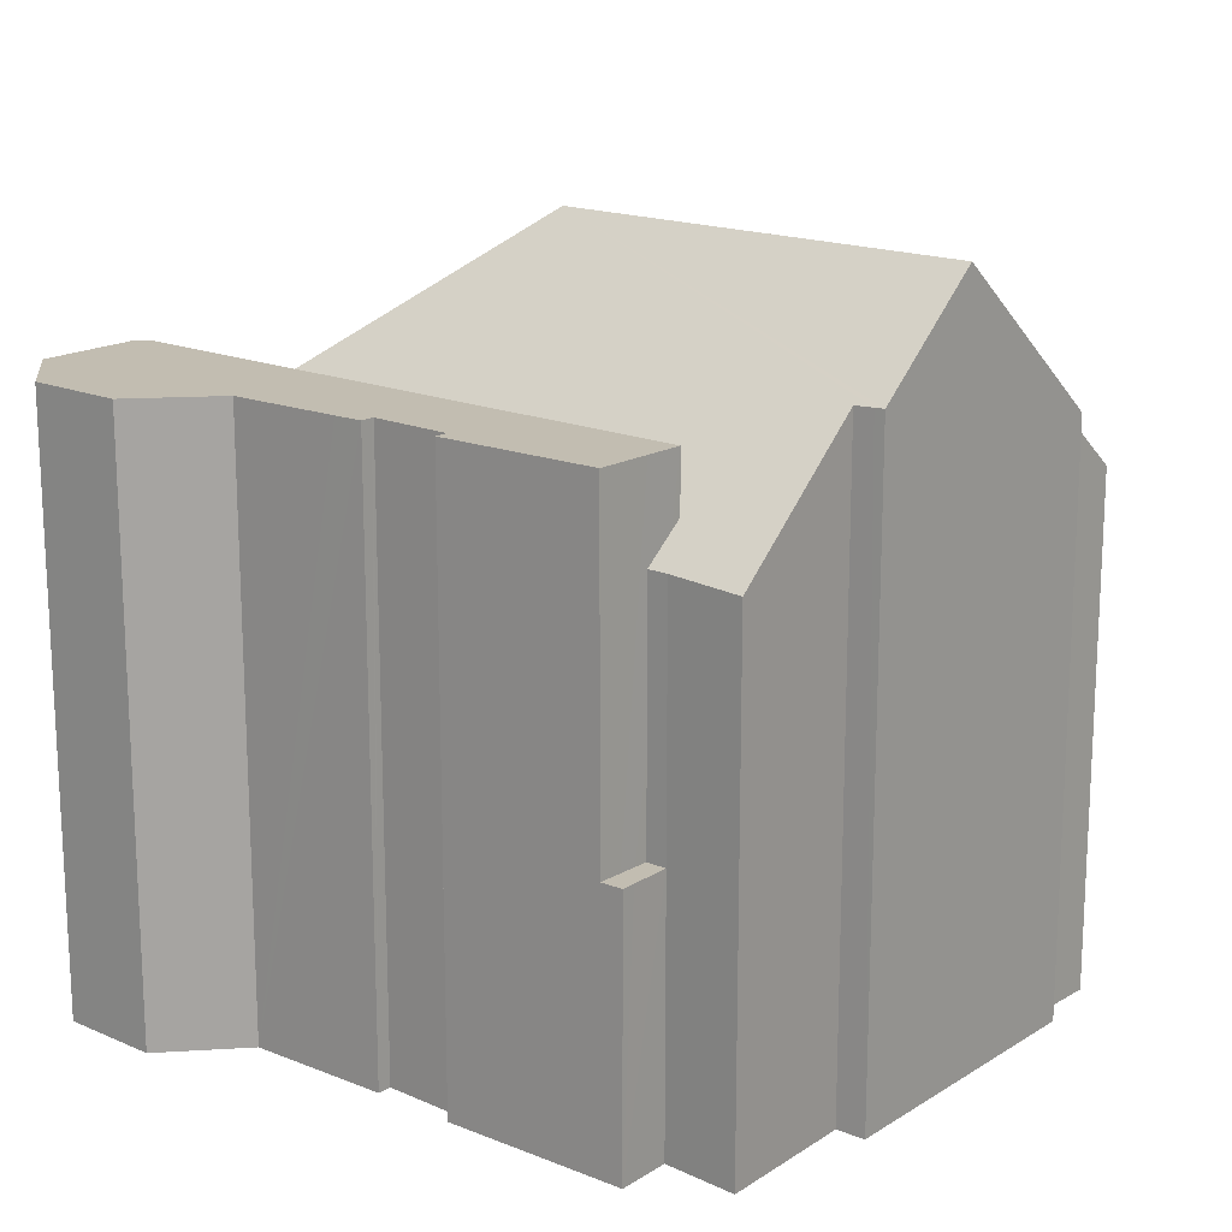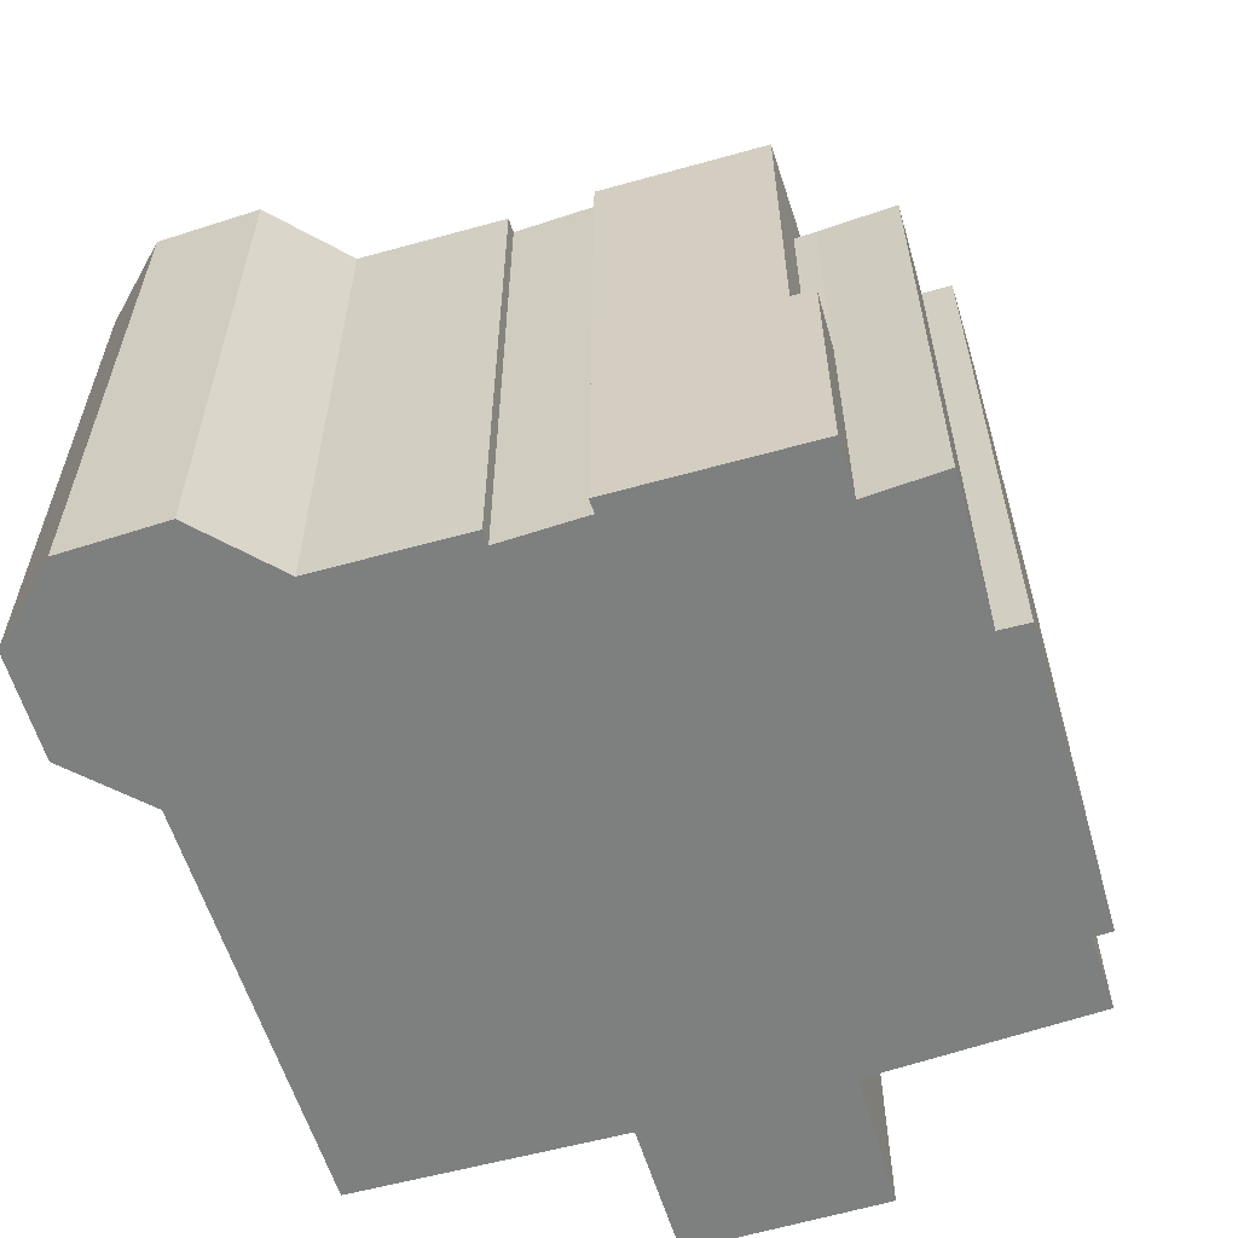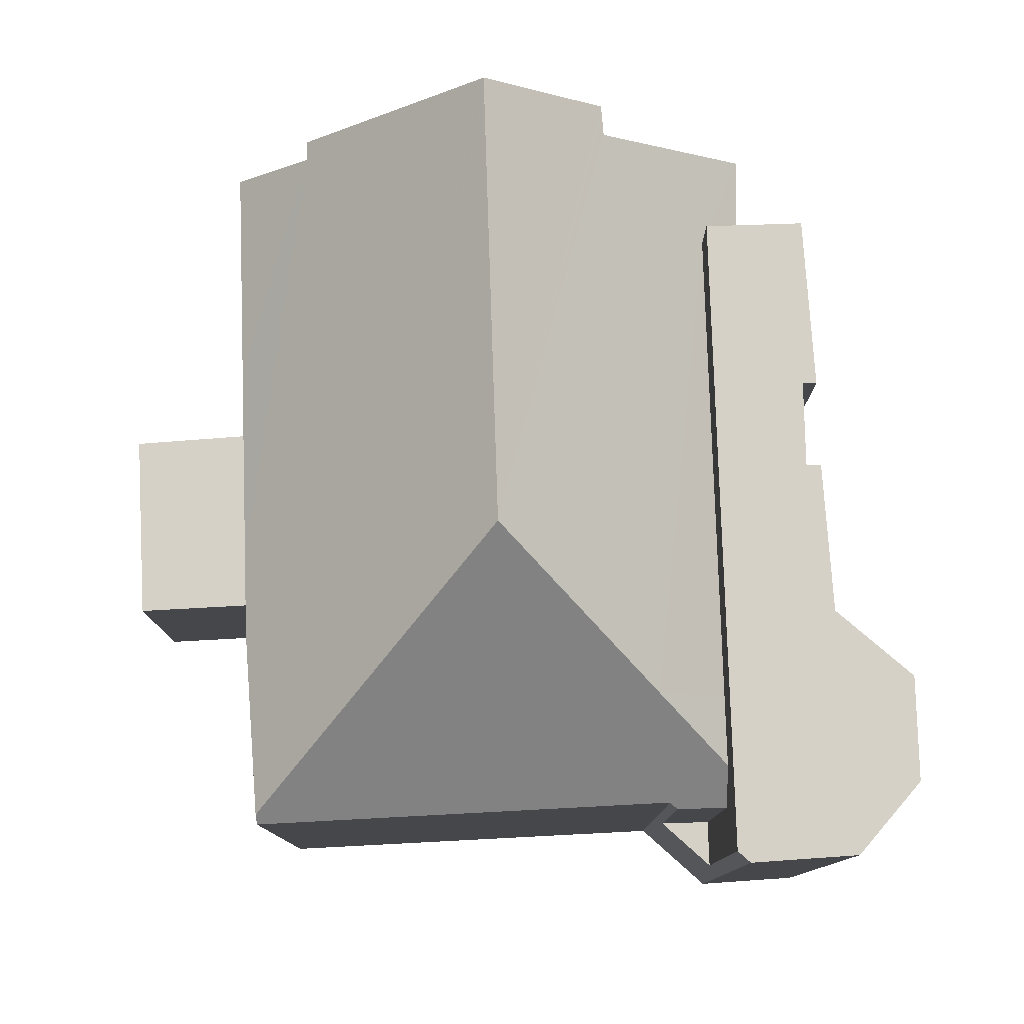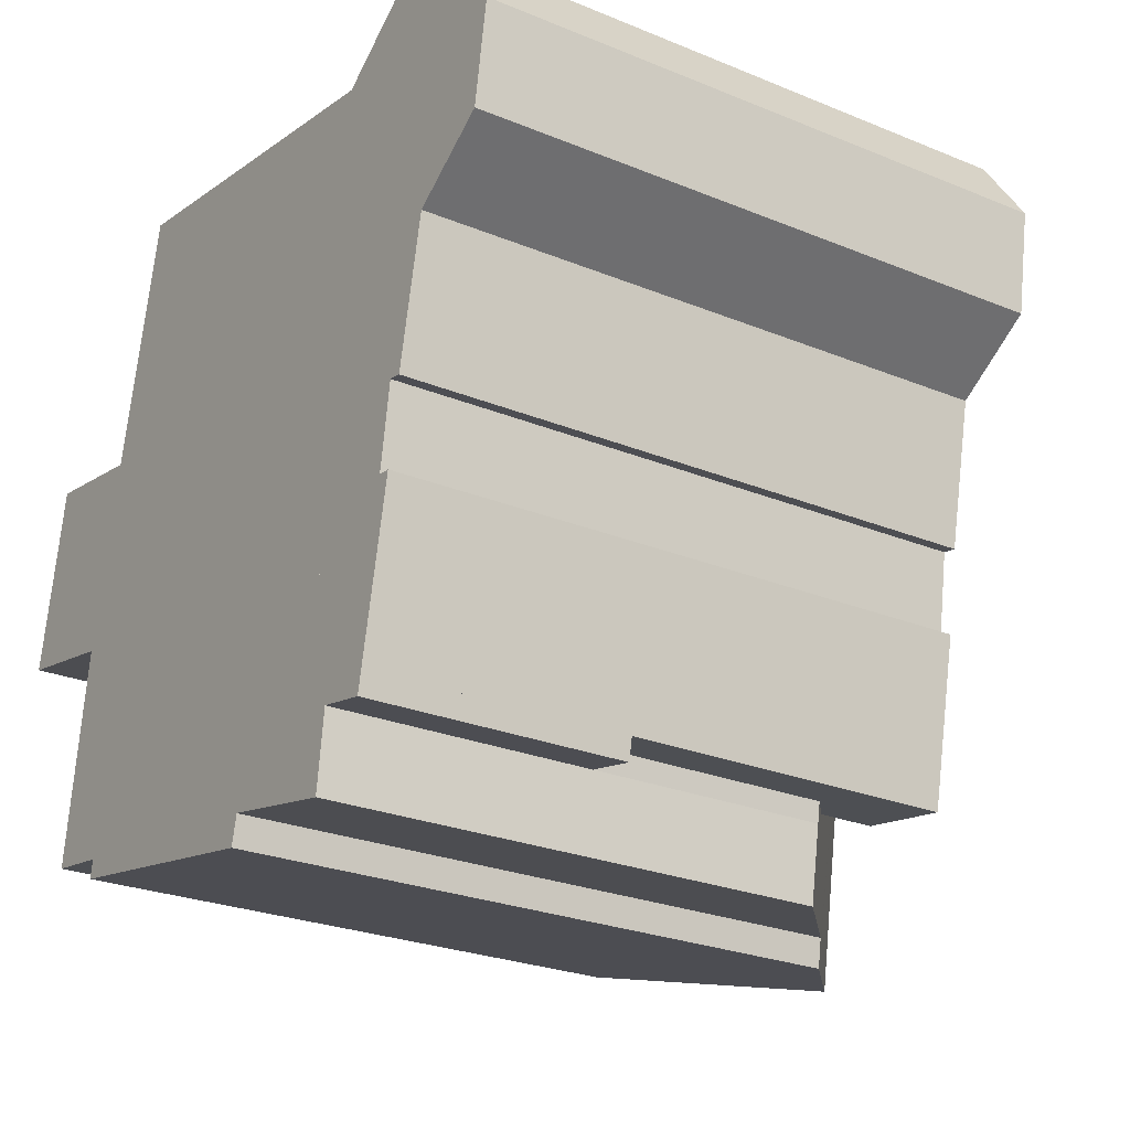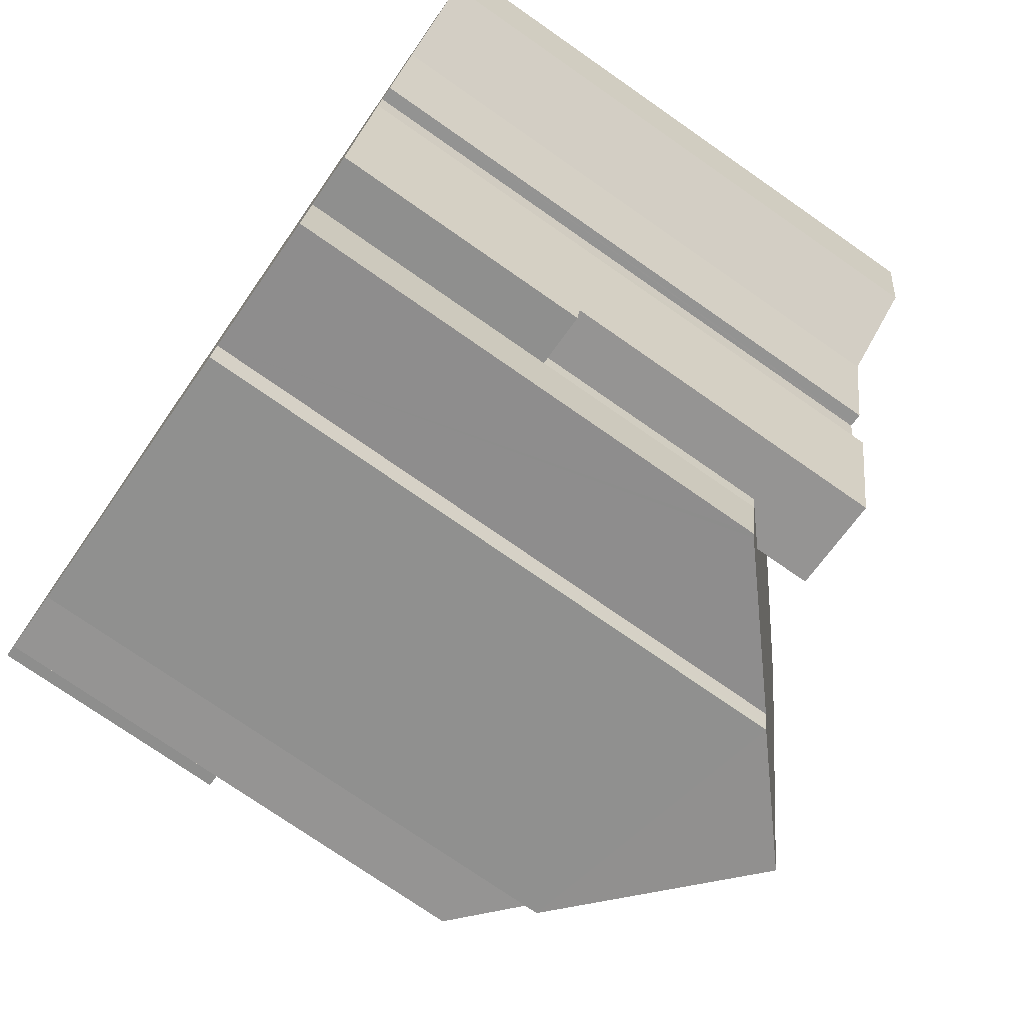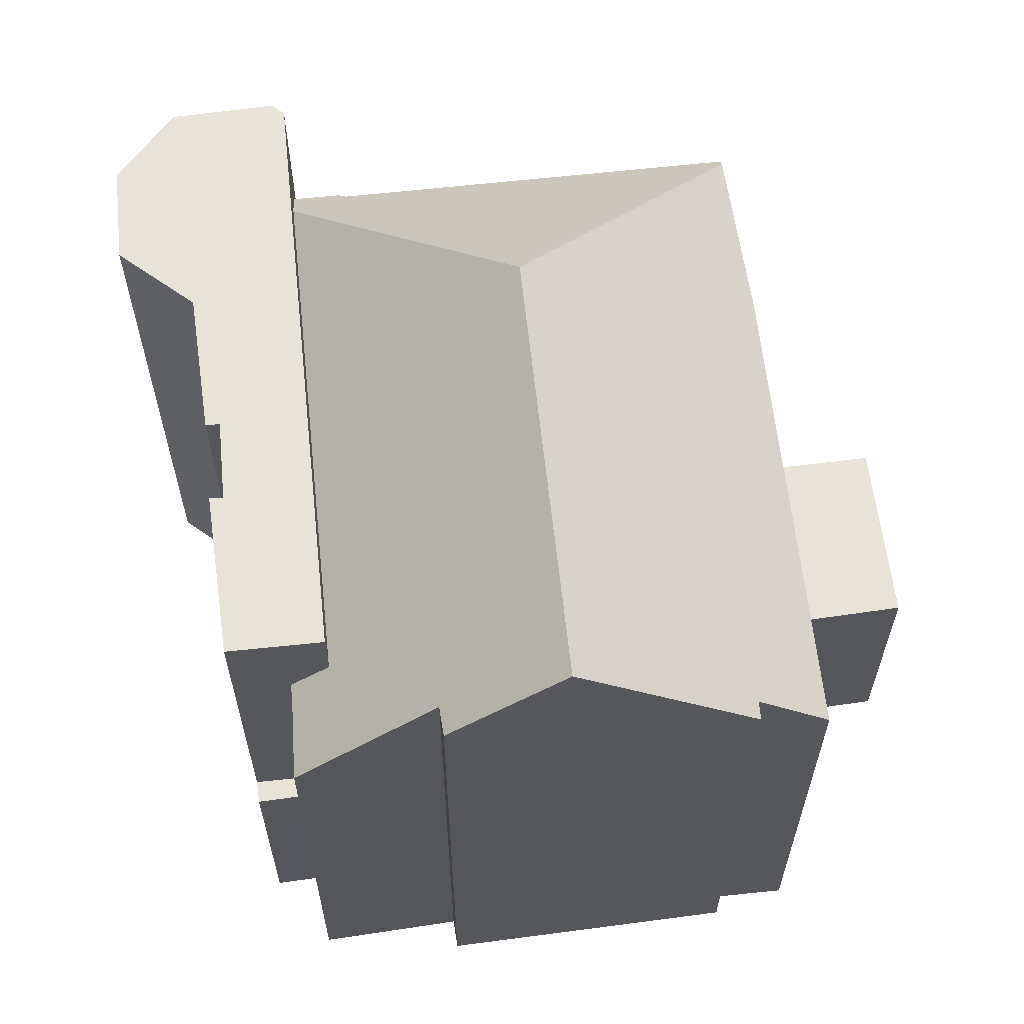
<metadata>
{"format":"obj","ext":"obj","renderer":"f3d","projection":"perspective","resolution":1024,"background":"white","views":[{"elev":16.9,"azim":140.2,"up":"+Y"},{"elev":-59.6,"azim":117.5,"up":"+Y"},{"elev":79.3,"azim":7.5,"up":"+Y"},{"elev":-25.6,"azim":56.7,"up":"+Z"},{"elev":-75.7,"azim":55.2,"up":"+Z"},{"elev":62.1,"azim":-176.7,"up":"+Y"}]}
</metadata>
<code>
v  13.69 10.78 6.024
v  12.83 10.11 6.97
v  13.82 10.11 6.807
v  12.12 11.94 4.897
v  12.67 10.22 6.862
v  5.817 10.11 8.13
v  8.611 14.51 2.388
v  6.102 11.94 5.891
v  4.494 10.09 8.375
v  4.489 10.11 8.35
v  4.455 10.25 8.19
v  12.64 10.11 -5.179
v  11.93 10.78 -4.642
v  12.71 10.11 -4.771
v  12.46 10.05 -6.702
v  12.39 10.11 -6.688
v  9.623 12.5 -6.097
v  9.54 12.51 -6.478
v  9.496 12.52 -6.676
v  7.187 14.51 -6.23
v  7.209 14.51 -6.092
v  13.46 10.78 4.673
v  2.428 10.11 -3.071
v  3.618 11.39 -5.158
v  2.124 10.11 -4.911
v  2.808 10.11 -0.774
v  3.435 10.11 3.02
v  3.696 10.11 4.599
v  3.57 11.39 -5.49
v  3.564 11.39 -5.529
v  12.67 -4.202e-16 6.862
v  5.817 -4.978e-16 8.13
v  4.494 -5.128e-16 8.375
v  12.83 -4.268e-16 6.97
v  13.82 -4.168e-16 6.807
v  11.93 2.842e-16 -4.642
v  12.71 2.921e-16 -4.771
v  13.46 -2.861e-16 4.673
v  13.69 -3.689e-16 6.024
v  12.64 3.171e-16 -5.179
v  12.46 4.104e-16 -6.702
v  9.496 4.088e-16 -6.676
v  9.623 3.733e-16 -6.097
v  9.54 3.967e-16 -6.478
v  12.39 4.095e-16 -6.688
v  3.564 3.386e-16 -5.529
v  7.187 3.815e-16 -6.23
v  3.618 3.158e-16 -5.158
v  2.124 3.007e-16 -4.911
v  3.57 3.362e-16 -5.49
v  2.428 1.88e-16 -3.071
v  3.696 -2.816e-16 4.599
v  3.435 -1.849e-16 3.02
v  2.808 4.739e-17 -0.774
v  4.455 -5.015e-16 8.19
v  4.489 -5.113e-16 8.35
v  13.82 11.94 -4.955
v  14.21 11.94 -1.647
v  14.48 11.94 -1.68
v  17.34 11.94 5.947
v  16.03 11.94 7.573
v  16.32 11.94 7.515
v  14.25 11.94 7.936
v  14.16 11.94 7.876
v  13.97 11.94 7.746
v  13.82 11.94 6.807
v  17.01 11.94 3.917
v  13.69 11.94 6.024
v  13.46 11.94 4.673
v  15.34 11.94 2.839
v  11.93 11.94 -4.642
v  14.47 11.94 0.011
v  14.87 11.94 0.539
v  14.51 11.94 0.004
v  14.75 11.94 -0.038
v  14.31 11.94 -0.984
v  12.71 11.94 -4.771
v  14.21 1.009e-16 -1.647
v  14.31 6.025e-17 -0.984
v  14.47 -6.736e-19 0.011
v  14.48 1.029e-16 -1.68
v  13.82 3.034e-16 -4.955
v  17.34 -3.641e-16 5.947
v  17.01 -2.398e-16 3.917
v  15.34 -1.738e-16 2.839
v  14.75 2.327e-18 -0.038
v  14.87 -3.3e-17 0.539
v  14.25 -4.859e-16 7.936
v  16.32 -4.602e-16 7.515
v  16.03 -4.637e-16 7.573
v  14.51 -2.449e-19 0.004
v  13.97 -4.743e-16 7.746
v  14.16 -4.823e-16 7.876
v  2.681 5.222 -0.753
v  2.428 5.222 -3.071
v  2.124 5.222 -4.911
v  2.808 5.222 -0.774
v  3.435 5.222 3.02
v  2.706 5.222 -0.567
v  0.014 5.222 -0.003
v  0 5.222 3.198e-16
v  0.164 5.222 0.908
v  3.416 5.222 3.272
v  0.631 5.222 3.484
v  0.685 5.222 3.784
v  3.696 5.222 4.599
v  0 0 0
v  0.685 -2.317e-16 3.784
v  0.164 -5.56e-17 0.908
v  0.631 -2.133e-16 3.484
v  3.416 -2.004e-16 3.272
v  2.706 3.472e-17 -0.567
v  2.681 4.611e-17 -0.753
v  0.014 1.837e-19 -0.003
v  13.45 5.222 -5.342
v  13.82 5.222 -4.955
v  13.73 5.222 -5.4
v  12.71 5.222 -4.771
v  12.64 5.222 -5.179
v  13.73 3.307e-16 -5.4
v  13.45 3.271e-16 -5.342
v  12.83 5.222 6.97
v  13.97 5.222 7.746
v  13.82 5.222 6.807
g defaultobject
f 1 2 3
f 2 1 4
f 2 4 5
f 5 4 6
f 6 4 7
f 6 7 8
f 6 8 9
f 9 8 10
f 10 8 11
f 12 13 14
f 13 12 15
f 13 15 16
f 13 16 17
f 13 17 4
f 4 17 7
f 7 17 18
f 7 18 19
f 7 19 20
f 7 20 21
f 22 4 1
f 4 22 13
f 23 24 25
f 24 23 26
f 24 26 27
f 24 27 28
f 24 28 11
f 24 11 8
f 29 20 30
f 20 29 24
f 20 24 8
f 20 8 21
f 21 8 7
f 6 31 5
f 31 6 9
f 31 9 32
f 32 9 33
f 34 3 2
f 3 34 35
f 36 14 13
f 14 36 37
f 31 2 5
f 2 31 34
f 3 22 1
f 22 3 13
f 13 3 35
f 13 35 38
f 13 38 36
f 38 35 39
f 37 12 14
f 12 37 40
f 40 15 12
f 15 40 41
f 18 42 19
f 42 18 17
f 42 17 43
f 42 43 44
f 16 43 17
f 43 16 15
f 43 15 41
f 43 41 45
f 19 30 20
f 30 19 42
f 30 42 46
f 46 42 47
f 48 25 24
f 25 48 49
f 46 29 30
f 29 46 24
f 24 46 48
f 48 46 50
f 49 23 25
f 23 49 26
f 26 49 27
f 27 49 28
f 28 49 51
f 28 51 52
f 52 51 53
f 53 51 54
f 52 11 28
f 11 52 10
f 10 52 9
f 9 52 33
f 33 52 55
f 33 55 56
f 45 36 43
f 36 45 37
f 37 45 40
f 40 45 41
f 47 50 46
f 50 47 48
f 48 47 52
f 52 47 55
f 55 47 56
f 56 47 33
f 33 47 32
f 32 47 31
f 31 47 43
f 43 47 42
f 43 42 44
f 31 43 36
f 31 36 38
f 31 38 34
f 34 38 35
f 35 38 39
f 48 51 49
f 51 48 54
f 54 48 53
f 53 48 52
f 57 58 59
f 60 61 62
f 61 60 63
f 63 60 64
f 64 60 65
f 65 60 66
f 66 60 67
f 66 67 68
f 68 67 69
f 69 67 70
f 69 70 71
f 71 70 72
f 72 70 73
f 72 73 74
f 74 73 75
f 71 72 76
f 71 76 58
f 71 58 77
f 77 58 57
f 76 78 58
f 78 76 72
f 78 72 79
f 79 72 80
f 81 57 59
f 57 81 82
f 83 67 60
f 67 83 84
f 85 73 70
f 73 85 75
f 75 85 86
f 86 85 87
f 78 59 58
f 59 78 81
f 88 61 63
f 61 88 62
f 62 88 89
f 89 88 90
f 82 77 57
f 77 82 71
f 71 82 36
f 36 82 37
f 86 74 75
f 74 86 72
f 72 86 80
f 80 86 91
f 36 69 71
f 69 36 68
f 68 36 66
f 66 36 65
f 65 36 92
f 92 36 38
f 92 38 35
f 35 38 39
f 92 64 65
f 64 92 63
f 63 92 88
f 88 92 93
f 89 60 62
f 60 89 83
f 84 70 67
f 70 84 85
f 87 91 86
f 91 87 80
f 81 37 82
f 37 81 36
f 36 81 78
f 36 78 38
f 38 78 79
f 38 79 80
f 38 80 87
f 38 87 85
f 38 85 84
f 38 84 83
f 38 83 39
f 39 83 89
f 39 89 35
f 35 89 92
f 92 89 90
f 92 90 93
f 93 90 88
f 94 95 96
f 95 94 97
f 97 94 98
f 98 94 99
f 98 99 100
f 98 100 101
f 98 101 102
f 98 102 103
f 103 102 104
f 103 104 105
f 106 98 103
f 107 102 101
f 102 107 104
f 104 107 105
f 105 107 108
f 108 107 109
f 108 109 110
f 111 106 103
f 106 111 52
f 49 94 96
f 94 49 99
f 99 49 112
f 112 49 113
f 108 103 105
f 103 108 111
f 52 98 106
f 98 52 97
f 97 52 53
f 97 53 95
f 95 53 54
f 95 54 96
f 96 54 51
f 96 51 49
f 112 100 99
f 100 112 101
f 101 112 107
f 107 112 114
f 52 111 53
f 51 113 49
f 113 51 54
f 113 54 53
f 113 53 112
f 112 53 114
f 114 53 107
f 107 53 109
f 109 53 110
f 110 53 111
f 110 111 108
f 115 116 117
f 116 115 118
f 118 115 119
f 40 118 119
f 118 40 37
f 37 116 118
f 116 37 82
f 82 117 116
f 117 82 120
f 120 115 117
f 115 120 119
f 119 120 40
f 40 120 121
f 40 82 37
f 82 40 121
f 82 121 120
f 122 123 124
f 35 122 124
f 122 35 34
f 34 123 122
f 123 34 92
f 92 124 123
f 124 92 35
f 92 34 35

</code>
